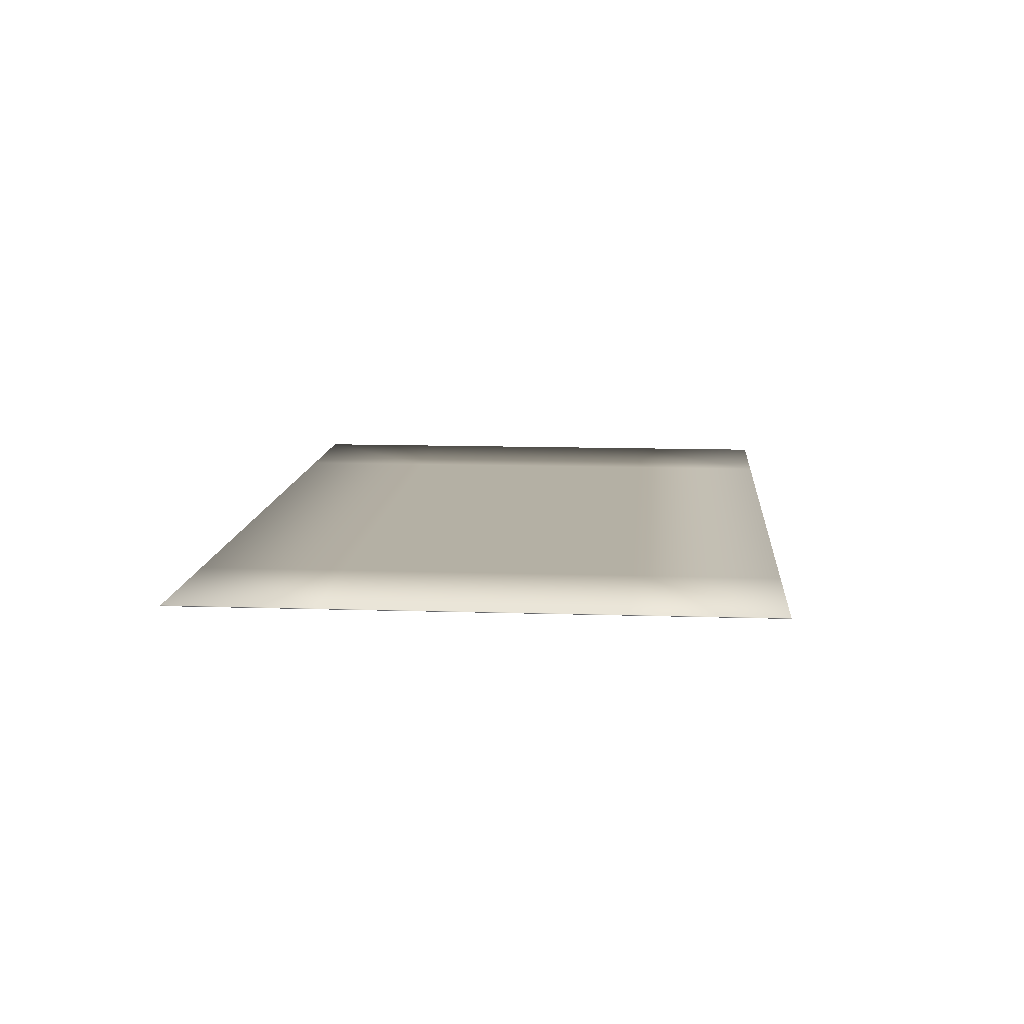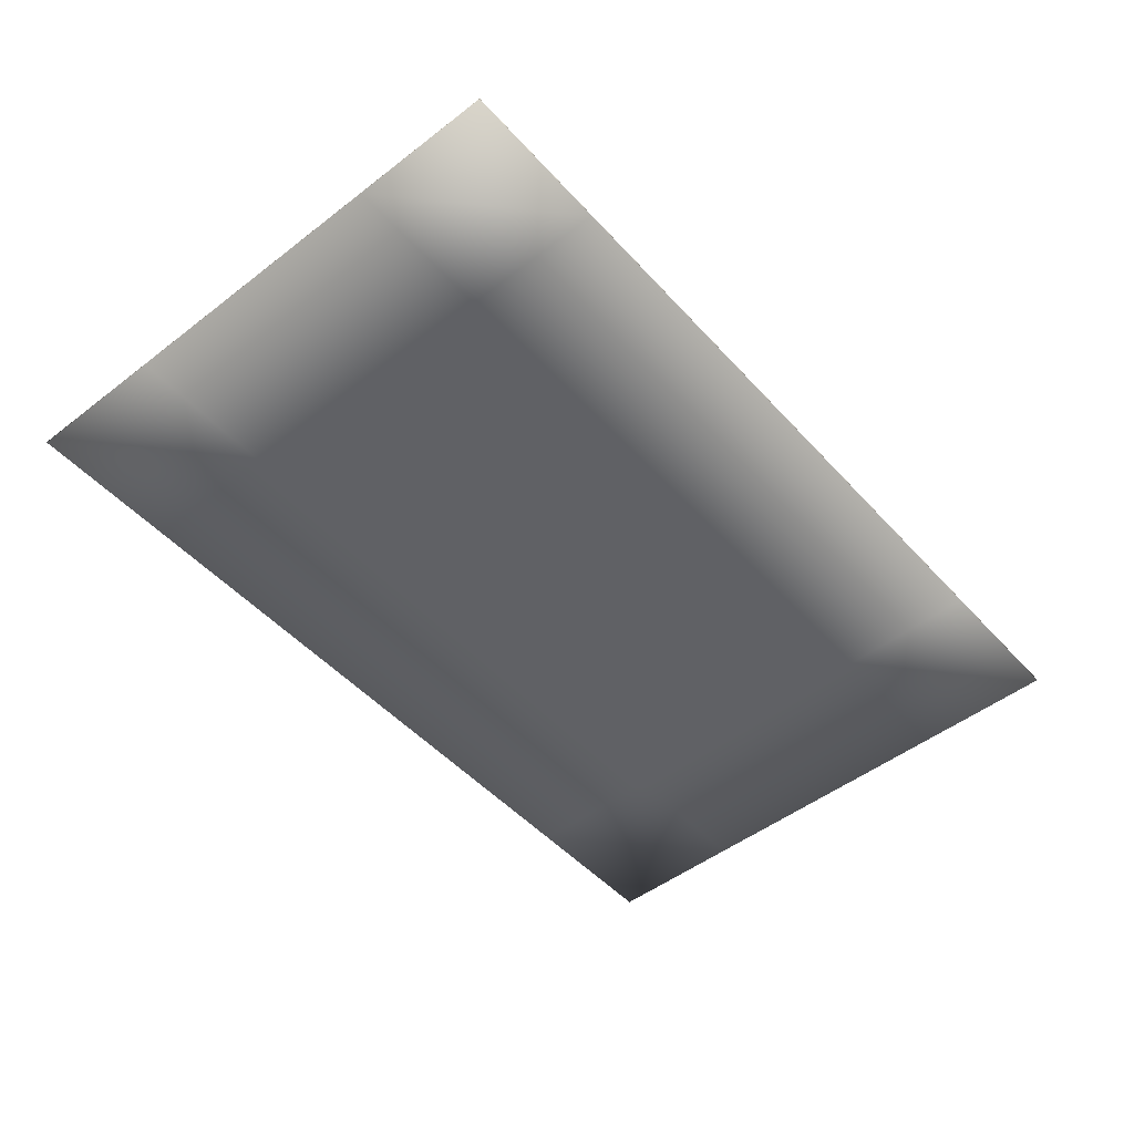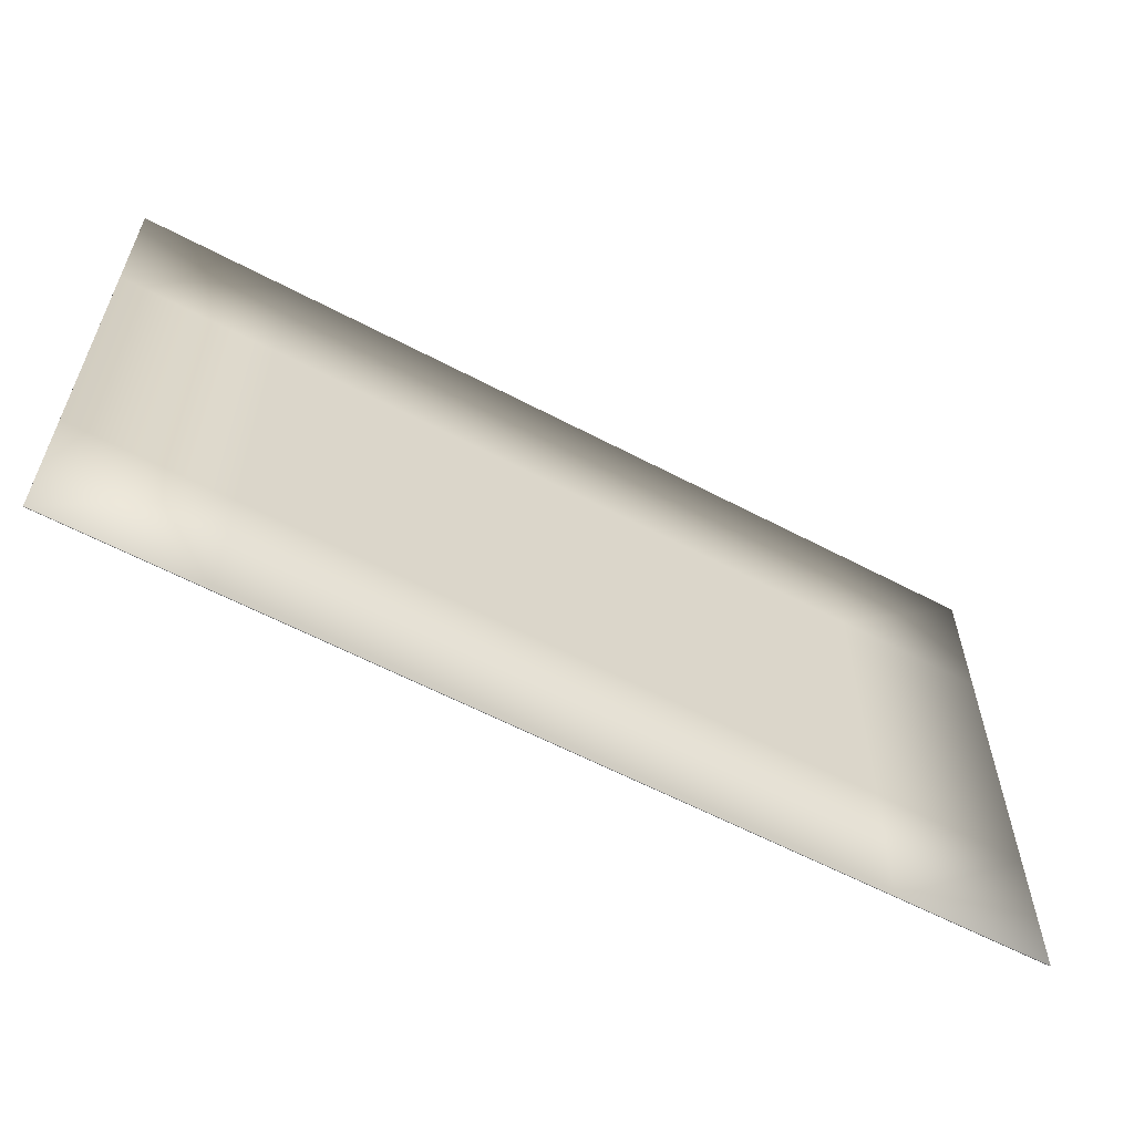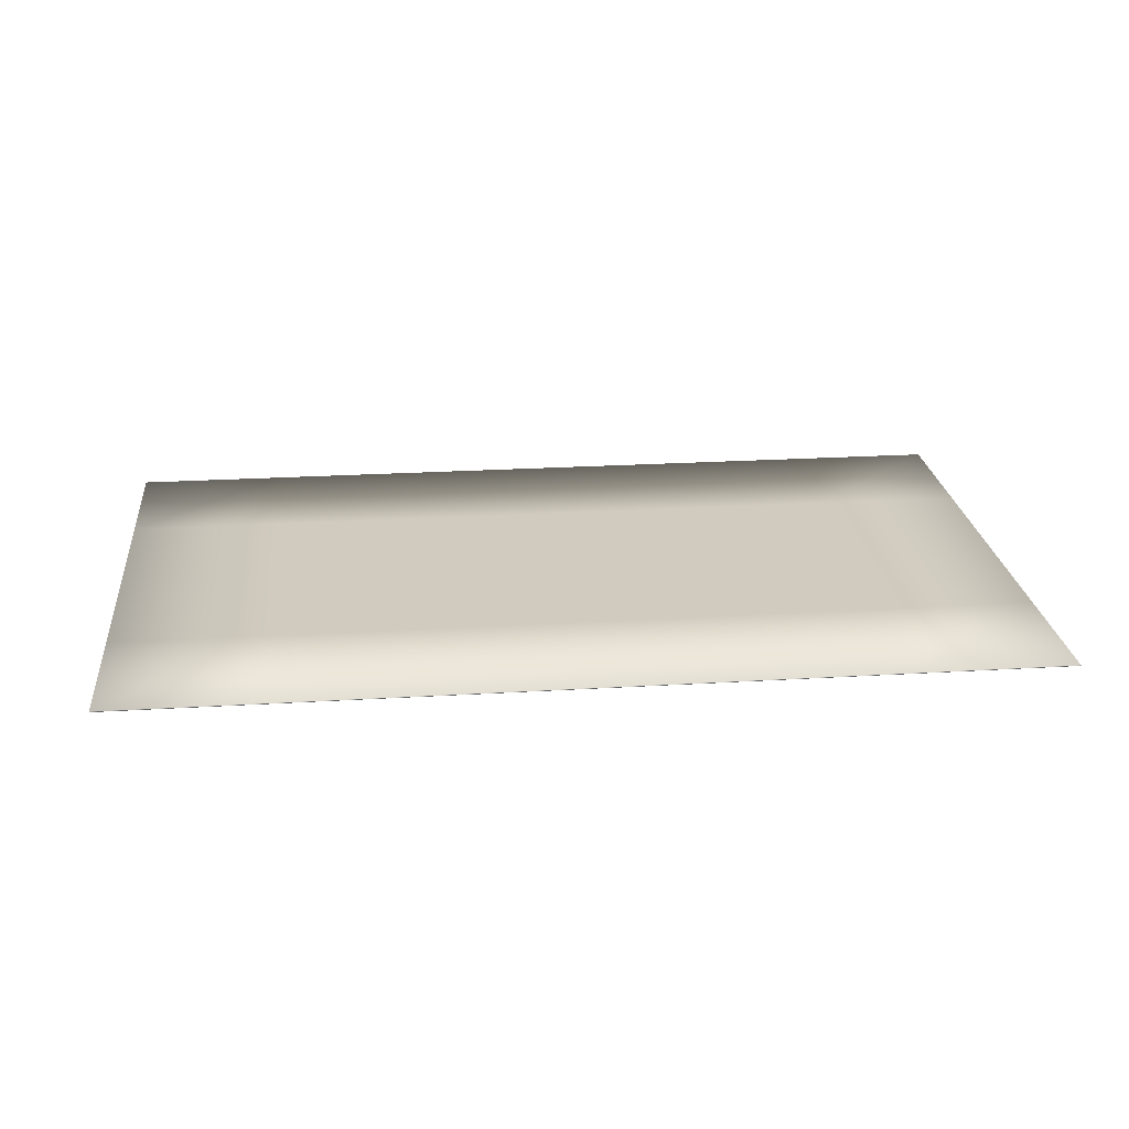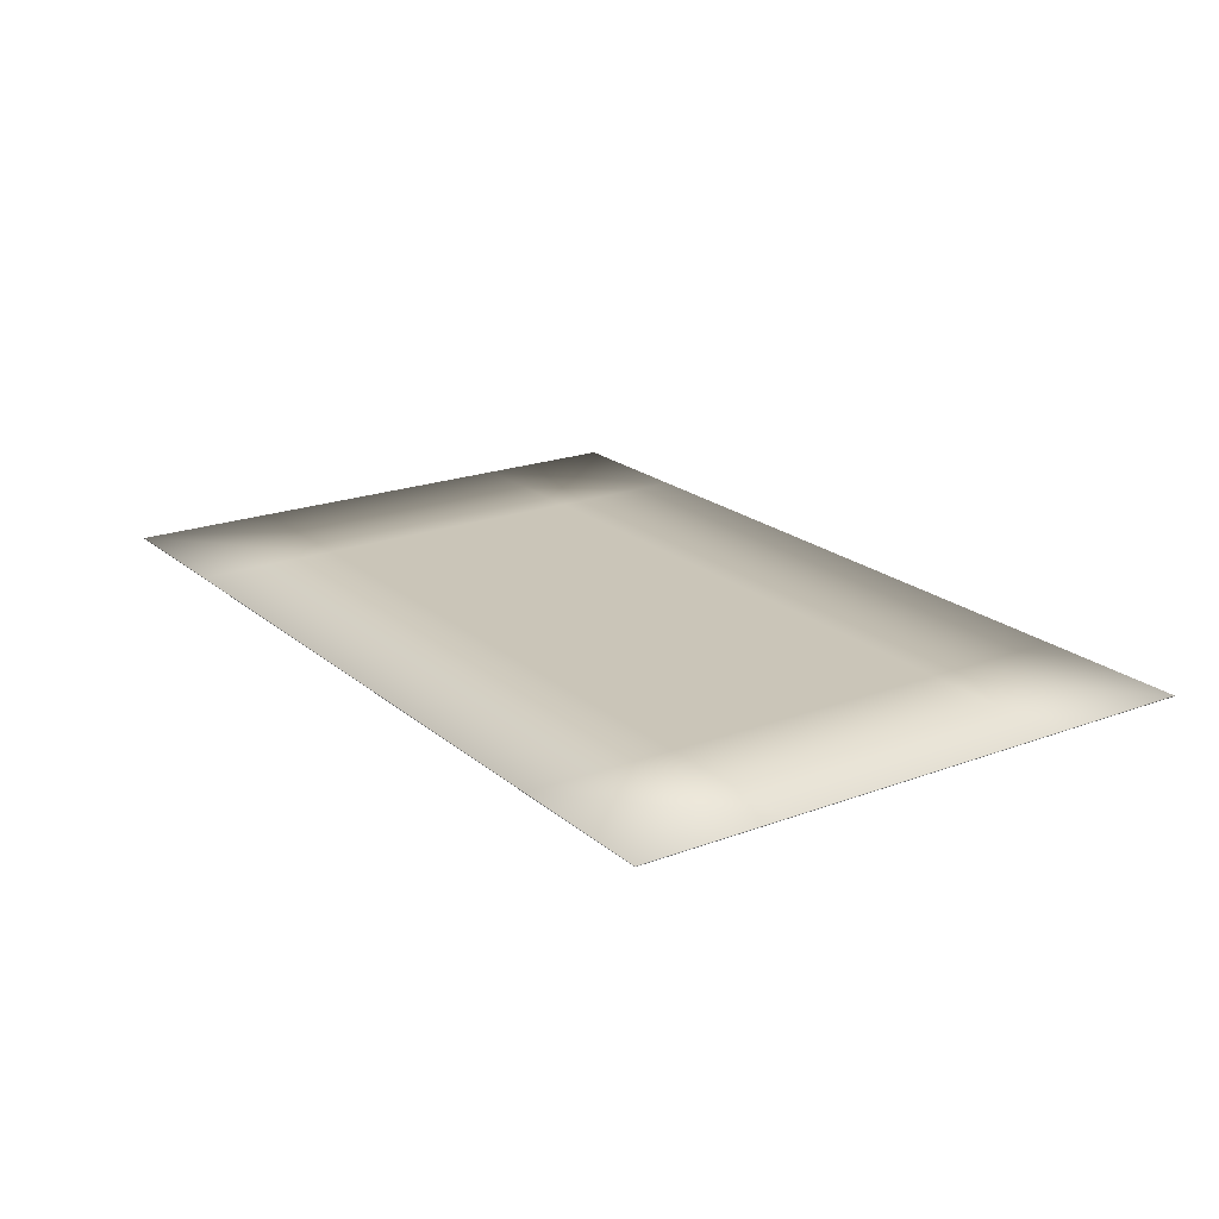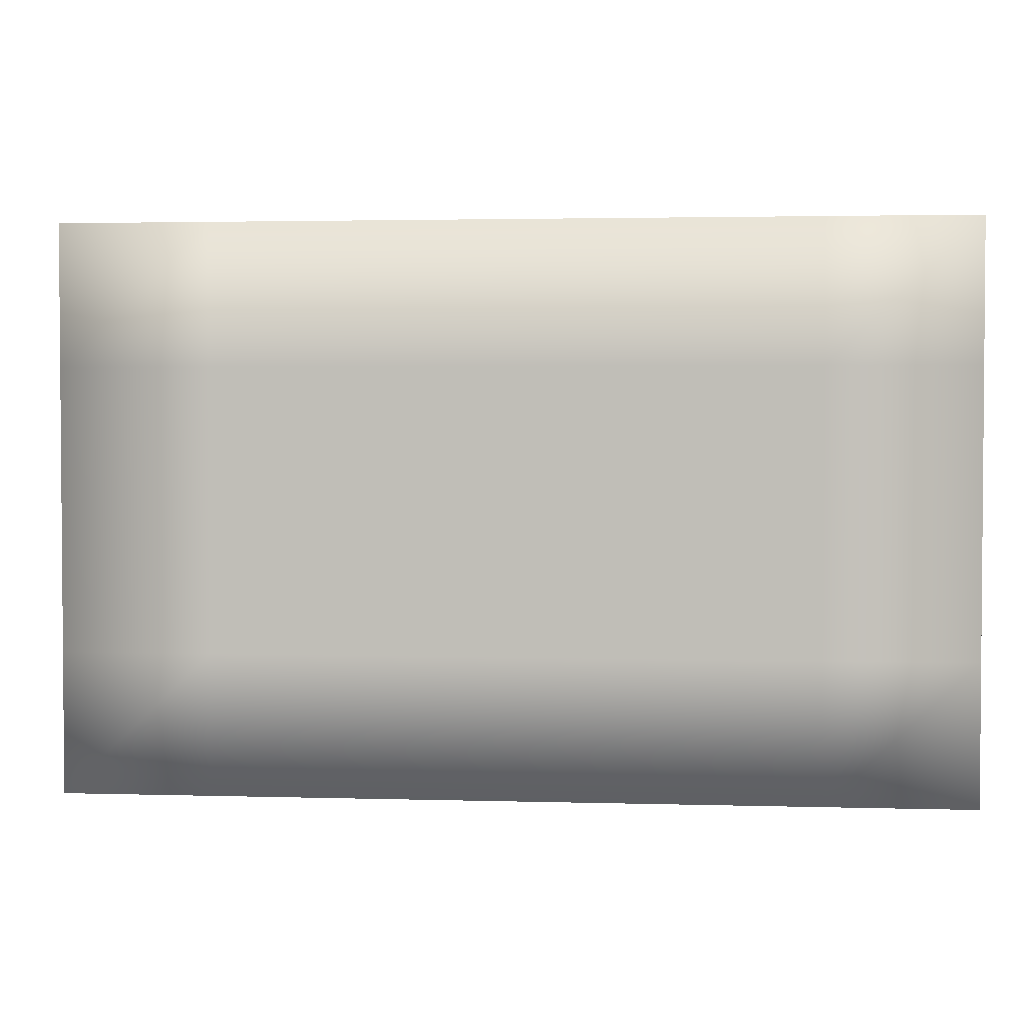
<metadata>
{"format":"obj","ext":"obj","renderer":"f3d","projection":"perspective","resolution":1024,"background":"white","views":[{"elev":11.5,"azim":94.6,"up":"+Y"},{"elev":-49.6,"azim":-49.7,"up":"+Y"},{"elev":-60.1,"azim":151.6,"up":"+Z"},{"elev":23.3,"azim":-5.9,"up":"+Y"},{"elev":20.5,"azim":-124.2,"up":"+Y"},{"elev":2.6,"azim":-174.2,"up":"+Z"}]}
</metadata>
<code>
v 0.4233 -0.2201 0.1625
v 0.4233 -0.2199 0.1625
v 0.4233 -0.2201 0.0575
v 0.4233 -0.2199 0.0575
v 0.2567 -0.2201 0.1625
v 0.2567 -0.2199 0.1625
v 0.2567 -0.2201 0.0575
v 0.2567 -0.2199 0.0575
v 0.3678 -0.2199 0.1625
v 0.3122 -0.2199 0.1625
v 0.3678 -0.2201 0.0575
v 0.3122 -0.2201 0.0575
v 0.3122 -0.2199 0.0575
v 0.3678 -0.2199 0.0575
v 0.3122 -0.2201 0.1625
v 0.3678 -0.2201 0.1625
v 0.2567 -0.2199 0.11
v 0.4233 -0.2201 0.11
v 0.2567 -0.2201 0.11
v 0.4233 -0.2199 0.11
v 0.3122 -0.2199 0.11
v 0.3678 -0.2199 0.11
v 0.3678 -0.2201 0.11
v 0.3122 -0.2201 0.11
v 0.3956 -0.2199 0.0575
v 0.3956 -0.2201 0.1625
v 0.3956 -0.2199 0.1625
v 0.3956 -0.2201 0.0575
v 0.3956 -0.2201 0.11
v 0.3956 -0.2199 0.11
v 0.34 -0.2199 0.1625
v 0.34 -0.2201 0.0575
v 0.34 -0.2199 0.0575
v 0.34 -0.2201 0.1625
v 0.34 -0.2201 0.11
v 0.34 -0.2199 0.11
v 0.2844 -0.2199 0.1625
v 0.2844 -0.2201 0.0575
v 0.2844 -0.2199 0.0575
v 0.2844 -0.2201 0.1625
v 0.2844 -0.2199 0.11
v 0.2844 -0.2201 0.11
v 0.2567 -0.2201 0.1363
v 0.4233 -0.2199 0.1363
v 0.2567 -0.2199 0.1363
v 0.4233 -0.2201 0.1363
v 0.3122 -0.2199 0.1363
v 0.3678 -0.2199 0.1363
v 0.3678 -0.2201 0.1363
v 0.3122 -0.2201 0.1363
v 0.3956 -0.2199 0.1363
v 0.3956 -0.2201 0.1363
v 0.34 -0.2199 0.1363
v 0.34 -0.2201 0.1363
v 0.2844 -0.2201 0.1363
v 0.2844 -0.2199 0.1363
v 0.2567 -0.2199 0.08375
v 0.4233 -0.2201 0.08375
v 0.3122 -0.2199 0.08375
v 0.3678 -0.2199 0.08375
v 0.3678 -0.2201 0.08375
v 0.3122 -0.2201 0.08375
v 0.2567 -0.2201 0.08375
v 0.4233 -0.2199 0.08375
v 0.3956 -0.2201 0.08375
v 0.3956 -0.2199 0.08375
v 0.34 -0.2201 0.08375
v 0.34 -0.2199 0.08375
v 0.2844 -0.2199 0.08375
v 0.2844 -0.2201 0.08375
f 70 63 7
f 39 38 7
f 45 43 5
f 66 64 4
f 64 58 3
f 27 26 1
f 37 40 15
f 31 34 16
f 69 59 13
f 68 60 14
f 25 28 11
f 33 32 12
f 65 61 11
f 67 62 12
f 54 50 24
f 52 49 23
f 53 48 22
f 56 47 21
f 44 46 18
f 51 44 20
f 57 63 19
f 55 43 19
f 48 51 30
f 46 52 29
f 58 65 28
f 4 3 28
f 9 16 26
f 60 66 25
f 47 53 36
f 49 54 35
f 61 67 32
f 14 11 32
f 59 68 33
f 10 15 34
f 50 55 42
f 45 56 41
f 57 69 39
f 6 5 40
f 13 12 38
f 62 70 38
f 6 37 56
f 15 40 55
f 16 34 54
f 10 31 53
f 1 26 52
f 9 27 51
f 40 5 43
f 27 2 44
f 2 1 46
f 37 10 47
f 31 9 48
f 26 16 49
f 34 15 50
f 17 19 43
f 24 42 70
f 17 41 69
f 21 36 68
f 23 35 67
f 22 30 66
f 18 29 65
f 8 7 63
f 35 24 62
f 29 23 61
f 36 22 60
f 41 21 59
f 20 18 58
f 30 20 64
f 42 19 63
f 7 38 70
f 7 8 39
f 5 6 45
f 4 25 66
f 3 4 64
f 1 2 27
f 15 10 37
f 16 9 31
f 13 39 69
f 14 33 68
f 11 14 25
f 12 13 33
f 11 28 65
f 12 32 67
f 24 35 54
f 23 29 52
f 22 36 53
f 21 41 56
f 18 20 44
f 20 30 51
f 19 17 57
f 19 42 55
f 30 22 48
f 29 18 46
f 28 3 58
f 28 25 4
f 26 27 9
f 25 14 60
f 36 21 47
f 35 23 49
f 32 11 61
f 32 33 14
f 33 13 59
f 34 31 10
f 42 24 50
f 41 17 45
f 39 8 57
f 40 37 6
f 38 39 13
f 38 12 62
f 56 45 6
f 55 50 15
f 54 49 16
f 53 47 10
f 52 46 1
f 51 48 9
f 43 55 40
f 44 51 27
f 46 44 2
f 47 56 37
f 48 53 31
f 49 52 26
f 50 54 34
f 43 45 17
f 70 62 24
f 69 57 17
f 68 59 21
f 67 61 23
f 66 60 22
f 65 58 18
f 63 57 8
f 62 67 35
f 61 65 29
f 60 68 36
f 59 69 41
f 58 64 20
f 64 66 30
f 63 70 42

</code>
